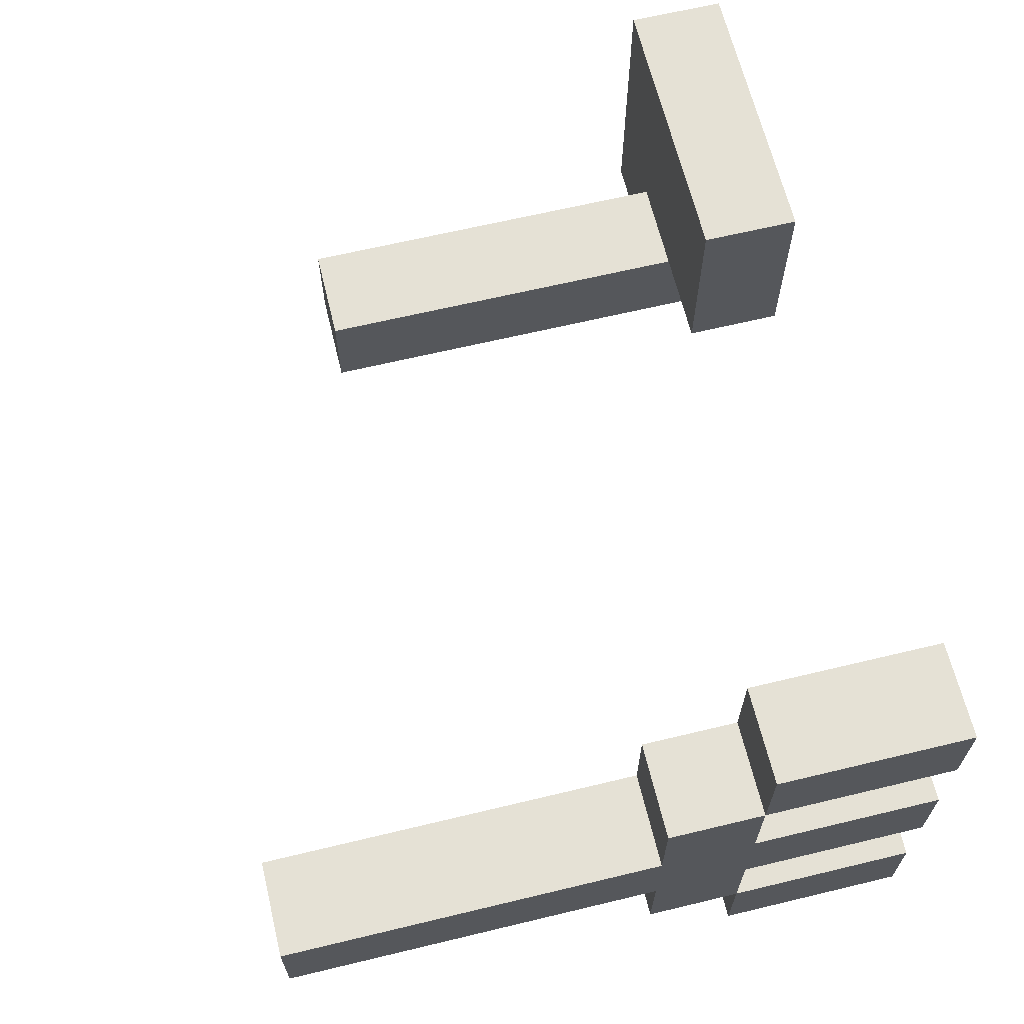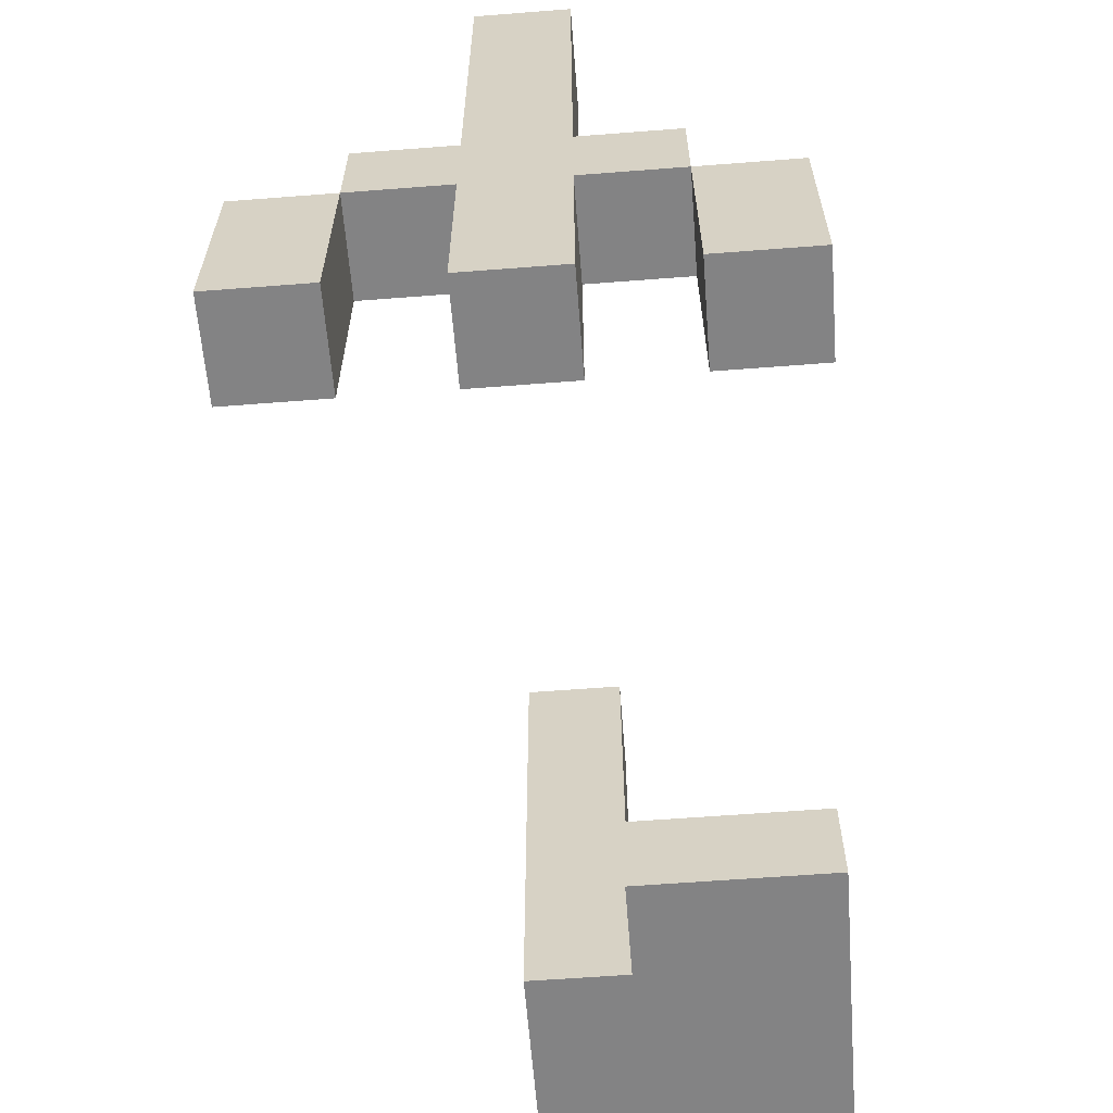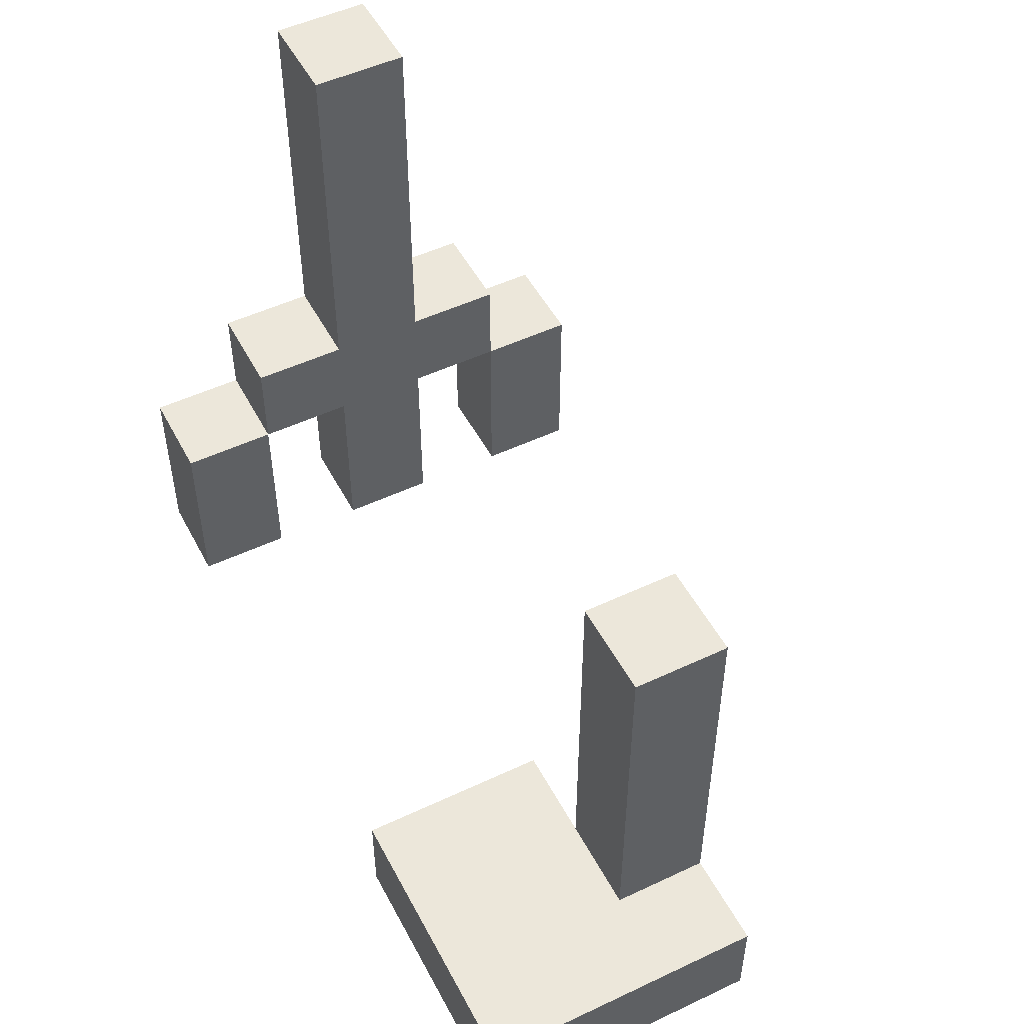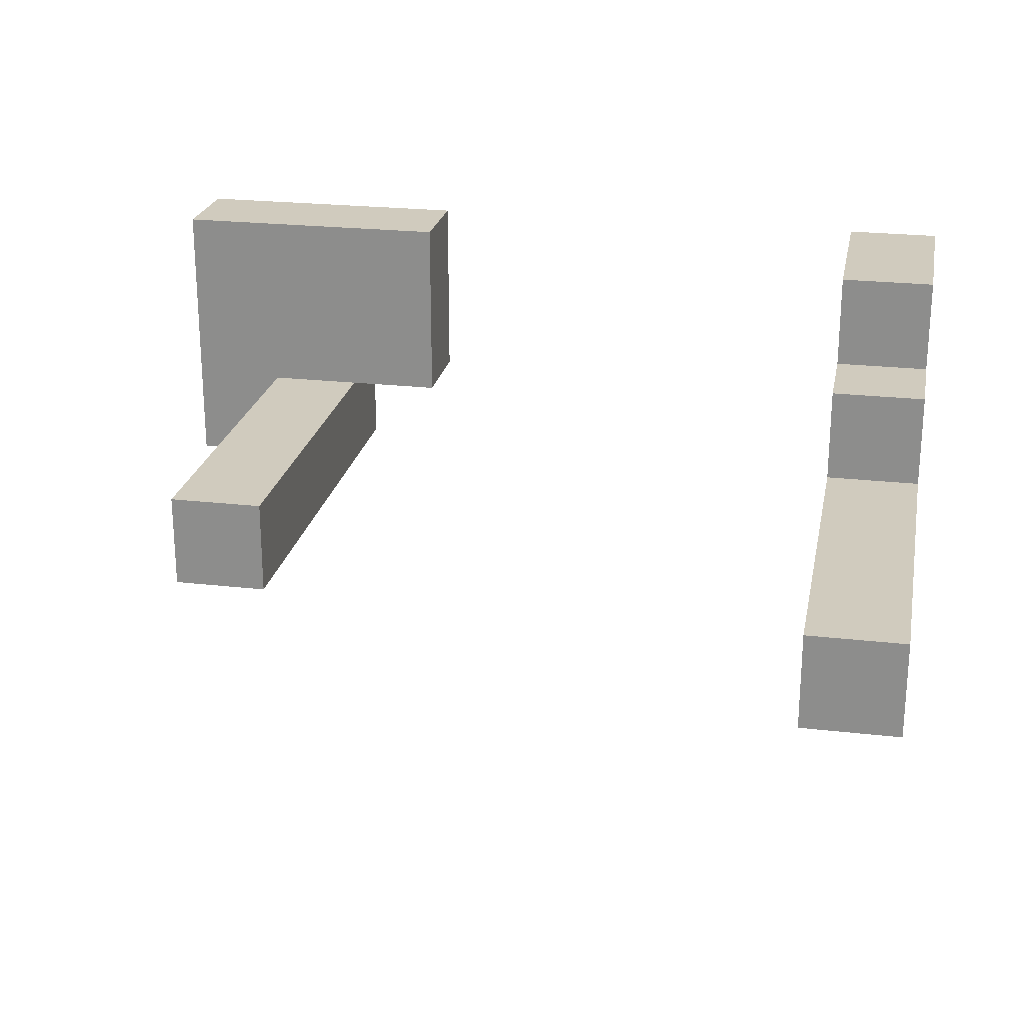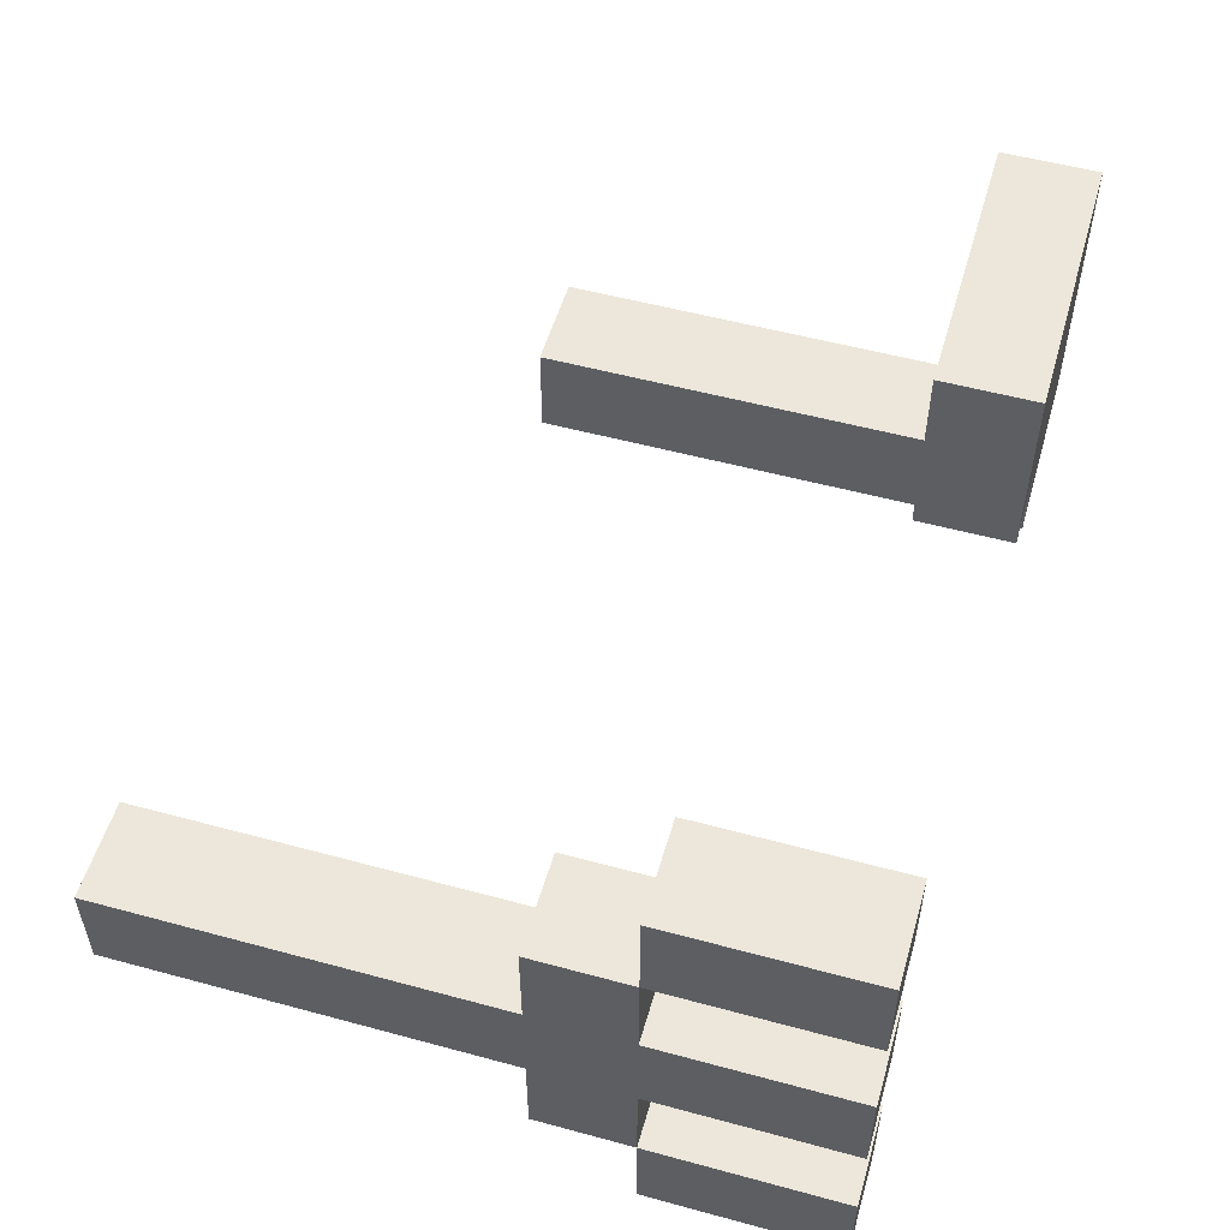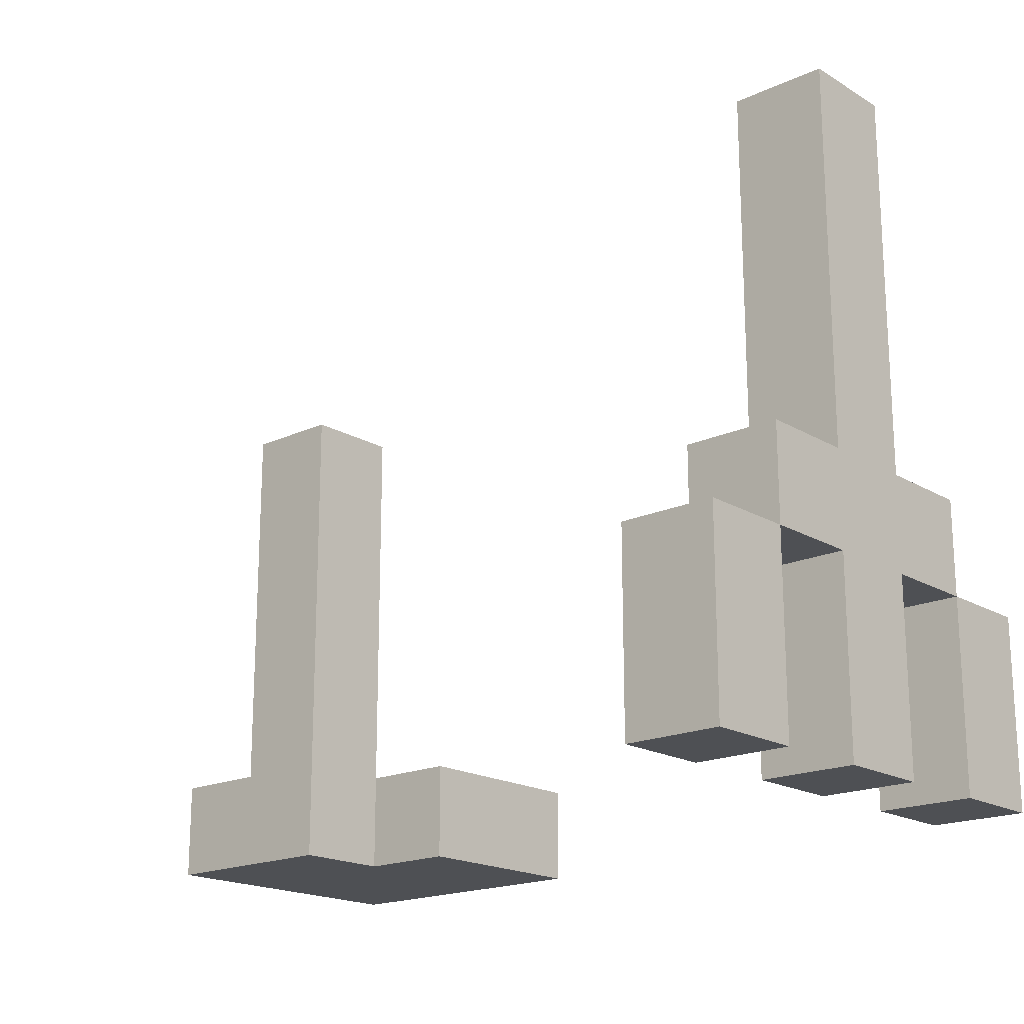
<metadata>
{"format":"obj","ext":"obj","renderer":"f3d","projection":"perspective","resolution":1024,"background":"white","views":[{"elev":65.0,"azim":-103.6,"up":"+Z"},{"elev":-61.2,"azim":-85.5,"up":"+Y"},{"elev":50.8,"azim":62.8,"up":"+Y"},{"elev":23.4,"azim":-169.0,"up":"+Z"},{"elev":53.8,"azim":-73.9,"up":"+Z"},{"elev":-18.6,"azim":-138.5,"up":"+Y"}]}
</metadata>
<code>
g ama03-12
v -4 0 4
v -4 0 3
v -4 0 2
v -4 0 1
v -4 0 -0
v -4 0 -1
v -4 2 4
v -4 2 3
v -4 2 2
v -4 2 1
v -4 2 -0
v -4 2 -1
v -4 3 3
v -4 3 2
v -4 3 1
v -4 3 -0
v -4 7 2
v -4 7 1
v 2 0 4
v 2 0 2
v 2 1 4
v 2 1 2
v 3 0 2
v 3 0 1
v 3 1 2
v 3 5 2
v 3 5 1
v -3 0 4
v -3 0 3
v -3 0 2
v -3 0 1
v -3 0 -0
v -3 0 -1
v -3 2 4
v -3 2 3
v -3 2 2
v -3 2 1
v -3 2 -0
v -3 2 -1
v -3 3 3
v -3 3 2
v -3 3 1
v -3 3 -0
v -3 7 2
v -3 7 1
v 4 1 2
v 4 1 1
v 4 5 2
v 4 5 1
v 5 0 4
v 5 0 1
v 5 1 4
v 5 1 1
v -4 0 4
v -4 2 4
v -3 0 4
v -3 2 4
v 2 0 4
v 2 1 4
v 5 0 4
v 5 1 4
v -4 2 3
v -4 3 3
v -3 2 3
v -3 3 3
v -4 0 2
v -4 2 2
v -4 3 2
v -4 7 2
v -3 0 2
v -3 2 2
v -3 3 2
v -3 7 2
v 3 1 2
v 3 5 2
v 4 1 2
v 4 5 2
v -4 0 -0
v -4 2 -0
v -3 0 -0
v -3 2 -0
v -4 0 3
v -4 2 3
v -3 0 3
v -3 2 3
v 2 0 2
v 2 1 2
v 3 0 2
v 3 1 2
v -4 0 1
v -4 2 1
v -4 3 1
v -4 7 1
v -3 0 1
v -3 2 1
v -3 3 1
v -3 7 1
v 3 0 1
v 3 5 1
v 4 1 1
v 4 5 1
v 5 0 1
v 5 1 1
v -4 2 -0
v -4 3 -0
v -3 2 -0
v -3 3 -0
v -4 0 -1
v -4 2 -1
v -3 0 -1
v -3 2 -1
v -4 0 4
v -3 0 4
v 2 0 4
v 5 0 4
v -4 0 3
v -3 0 3
v -4 0 2
v -3 0 2
v 2 0 2
v 3 0 2
v -4 0 1
v -3 0 1
v 3 0 1
v 5 0 1
v -4 0 -0
v -3 0 -0
v -4 0 -1
v -3 0 -1
v -4 2 3
v -3 2 3
v -4 2 2
v -3 2 2
v -4 2 1
v -3 2 1
v -4 2 -0
v -3 2 -0
v 2 1 4
v 5 1 4
v 2 1 2
v 3 1 2
v 4 1 2
v 4 1 1
v 5 1 1
v -4 2 4
v -3 2 4
v -4 2 3
v -3 2 3
v -4 2 -0
v -3 2 -0
v -4 2 -1
v -3 2 -1
v -4 3 3
v -3 3 3
v -4 3 2
v -3 3 2
v -4 3 1
v -3 3 1
v -4 3 -0
v -3 3 -0
v 3 5 2
v 4 5 2
v 3 5 1
v 4 5 1
v -4 7 2
v -3 7 2
v -4 7 1
v -3 7 1
f 7 2 1
f 8 2 7
f 9 4 3
f 10 4 9
f 11 6 5
f 12 6 11
f 13 10 9
f 13 11 10
f 13 9 8
f 14 11 13
f 15 11 14
f 16 11 15
f 17 15 14
f 18 15 17
f 21 20 19
f 22 20 21
f 25 24 23
f 26 24 25
f 27 24 26
f 28 29 34
f 34 29 35
f 30 31 36
f 36 31 37
f 32 33 38
f 38 33 39
f 36 37 40
f 37 38 40
f 35 36 40
f 40 38 41
f 41 38 42
f 42 38 43
f 41 42 44
f 44 42 45
f 46 47 48
f 48 47 49
f 50 51 52
f 52 51 53
f 56 55 54
f 57 55 56
f 60 59 58
f 61 59 60
f 64 63 62
f 65 63 64
f 70 67 66
f 71 67 70
f 72 69 68
f 73 69 72
f 76 75 74
f 77 75 76
f 80 79 78
f 81 79 80
f 82 83 84
f 84 83 85
f 86 87 88
f 88 87 89
f 90 91 94
f 94 91 95
f 92 93 96
f 96 93 97
f 98 99 100
f 100 99 101
f 98 100 102
f 102 100 103
f 104 105 106
f 106 105 107
f 108 109 110
f 110 109 111
f 116 113 112
f 117 113 116
f 120 115 114
f 121 115 120
f 122 119 118
f 123 119 122
f 124 115 121
f 125 115 124
f 128 127 126
f 129 127 128
f 132 131 130
f 133 131 132
f 136 135 134
f 137 135 136
f 138 139 140
f 140 139 141
f 141 139 142
f 142 139 143
f 143 139 144
f 145 146 147
f 147 146 148
f 149 150 151
f 151 150 152
f 153 154 155
f 155 154 156
f 157 158 159
f 159 158 160
f 161 162 163
f 163 162 164
f 165 166 167
f 167 166 168

</code>
